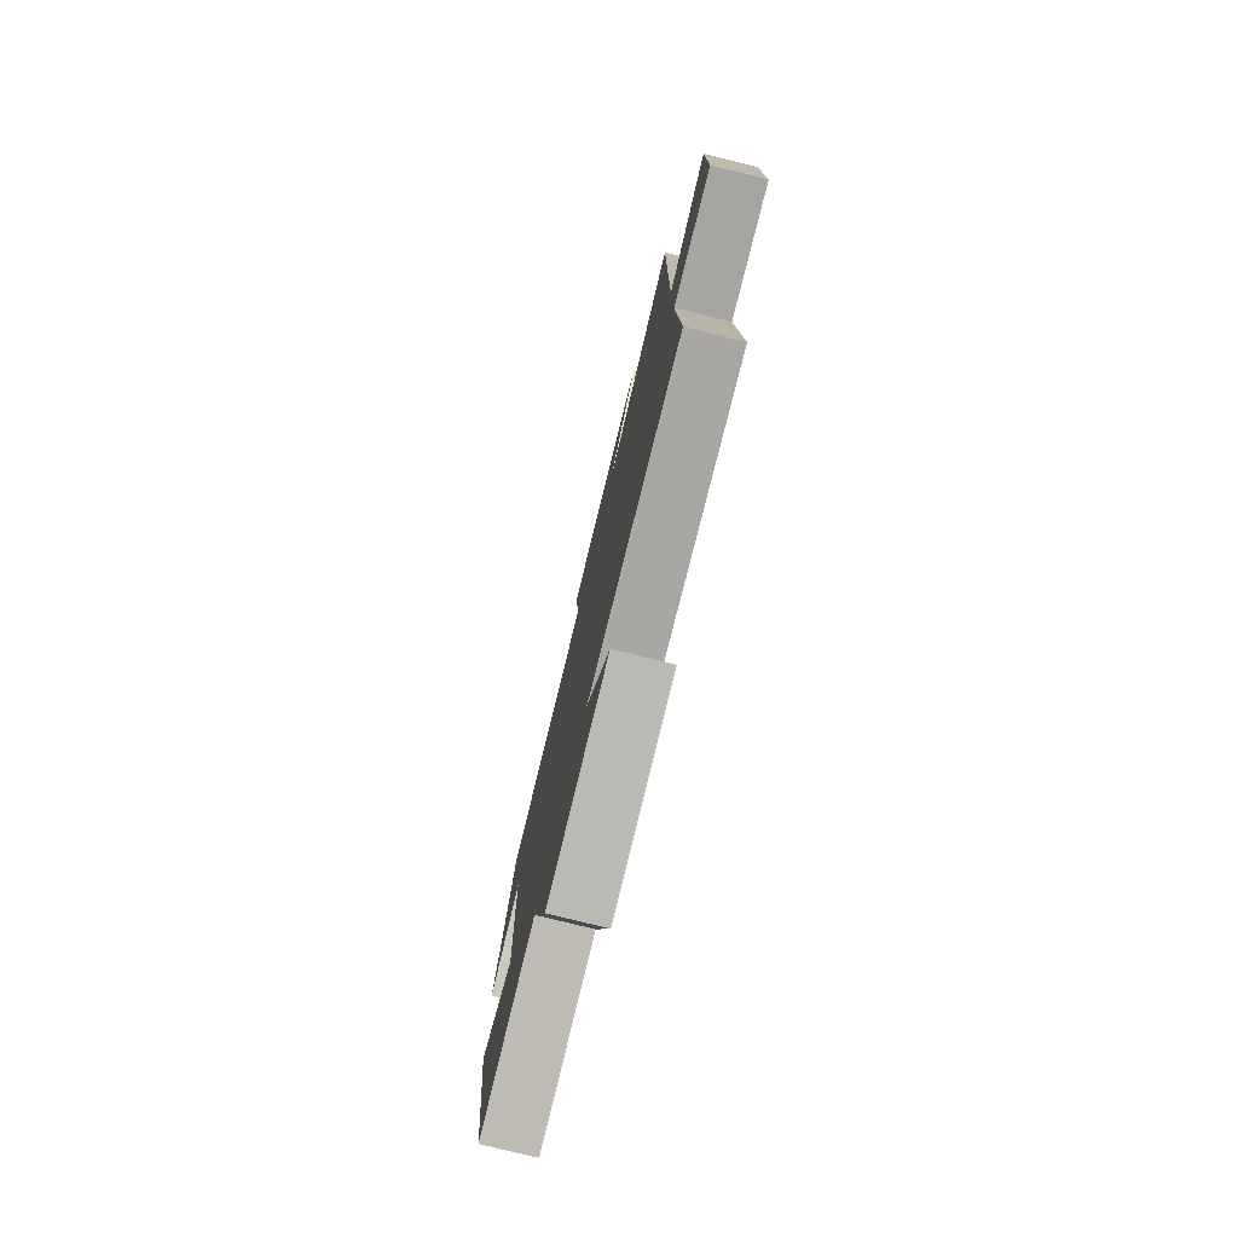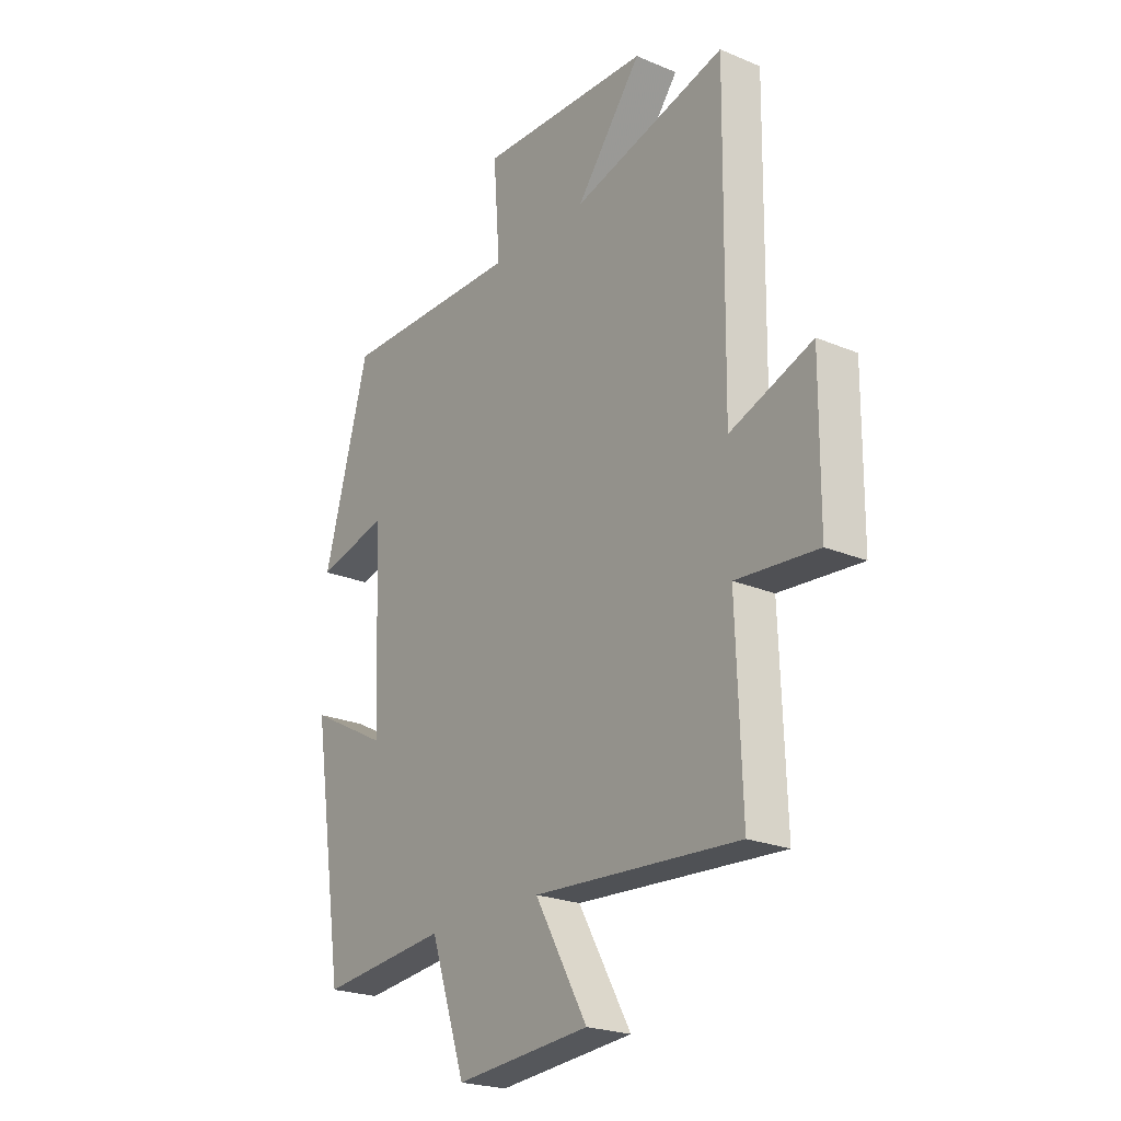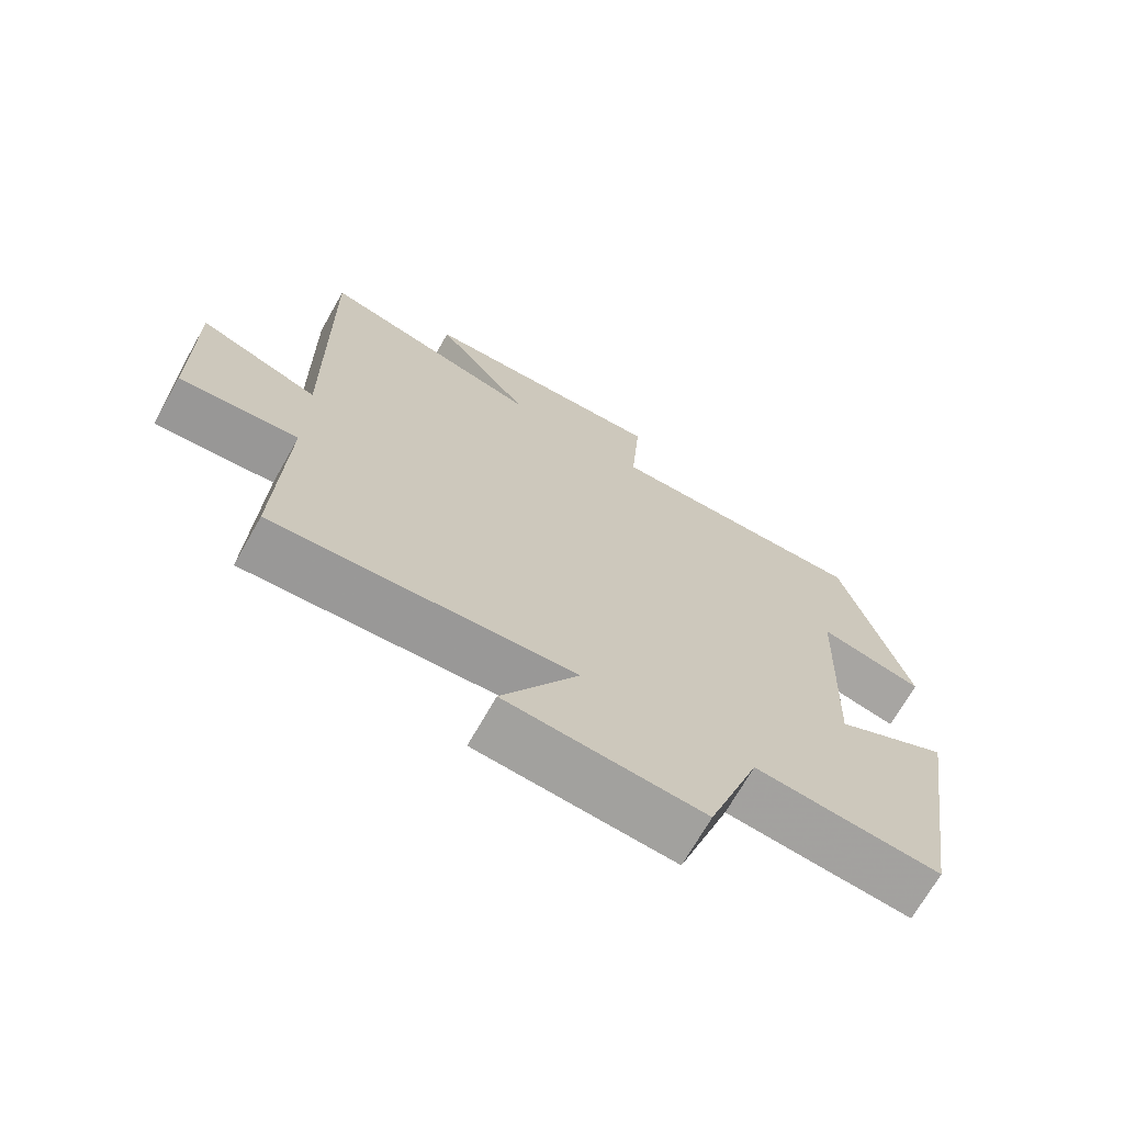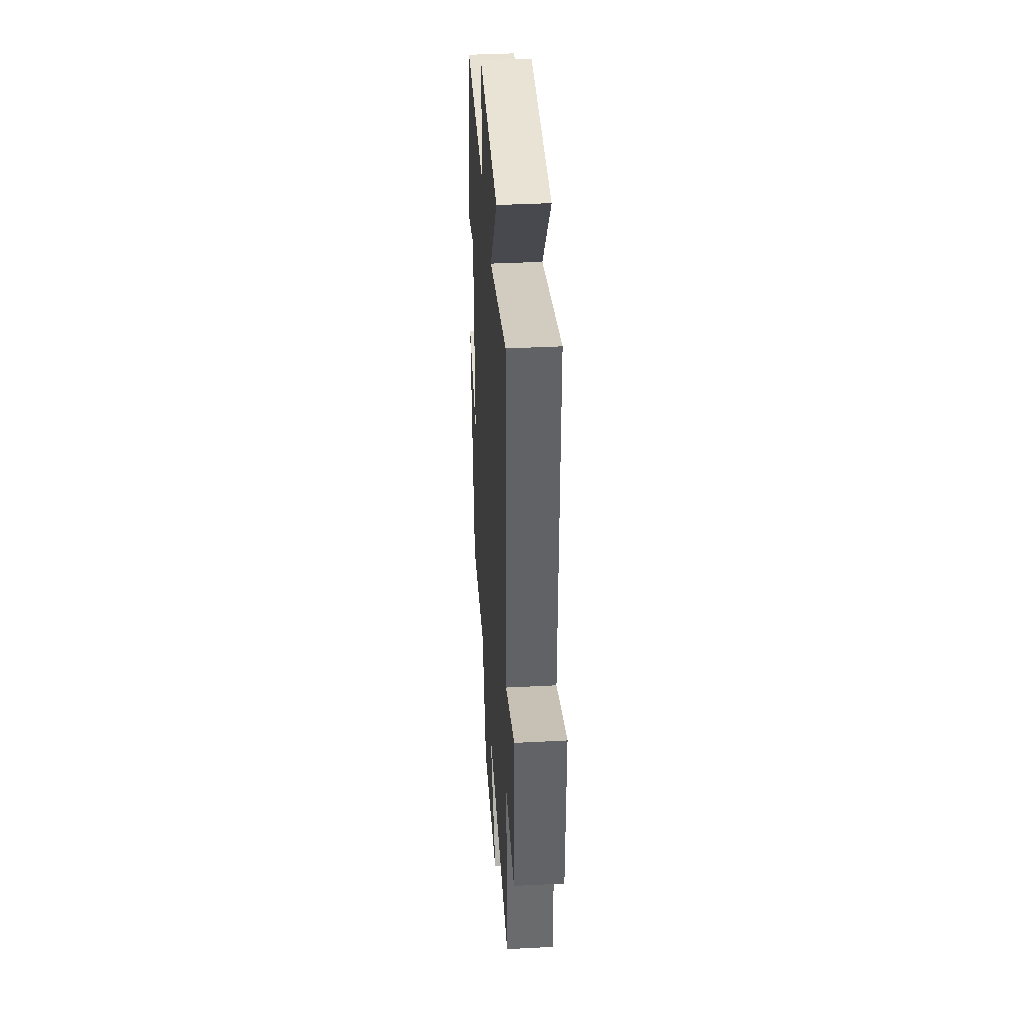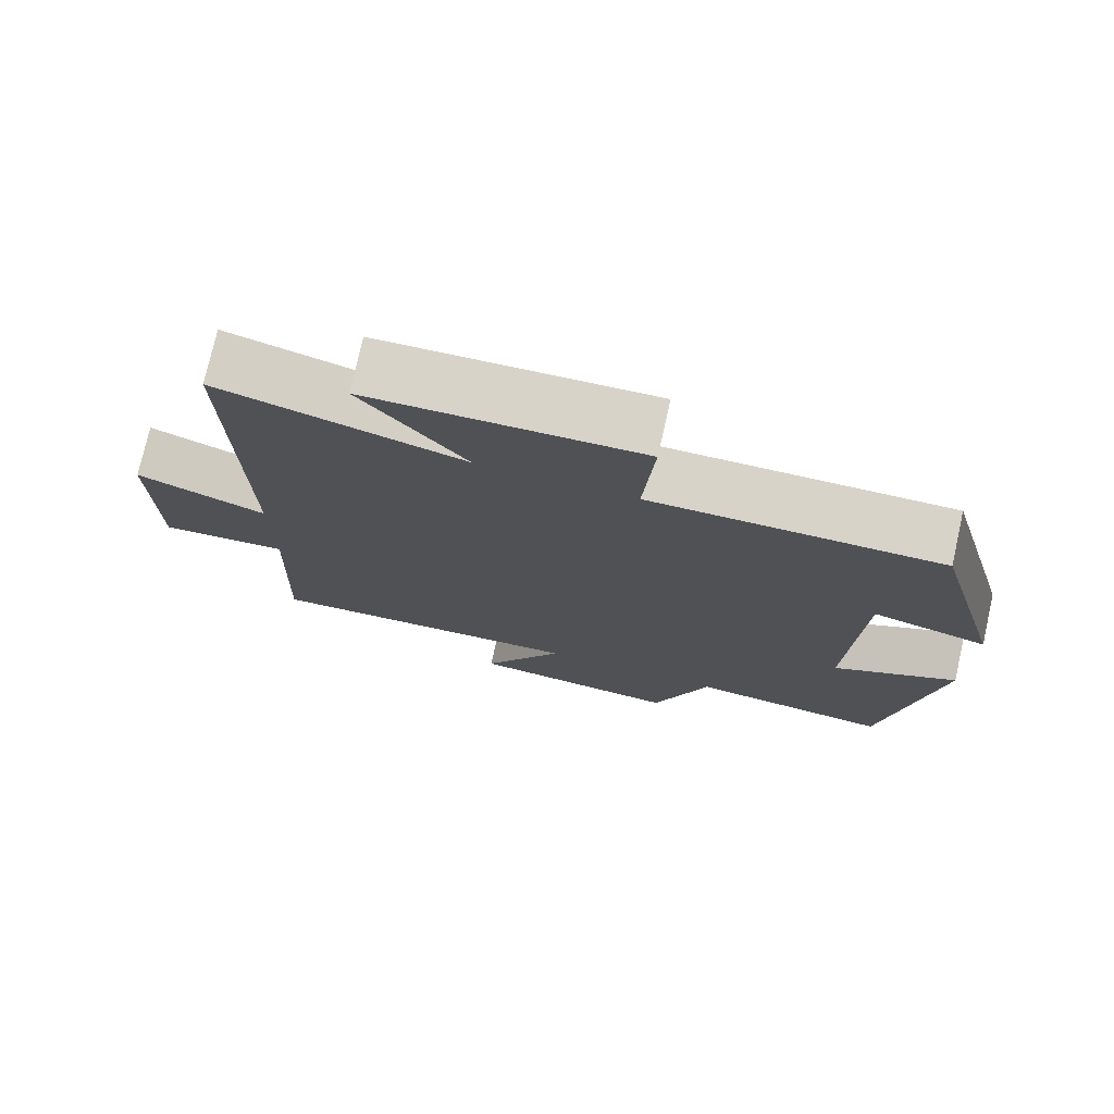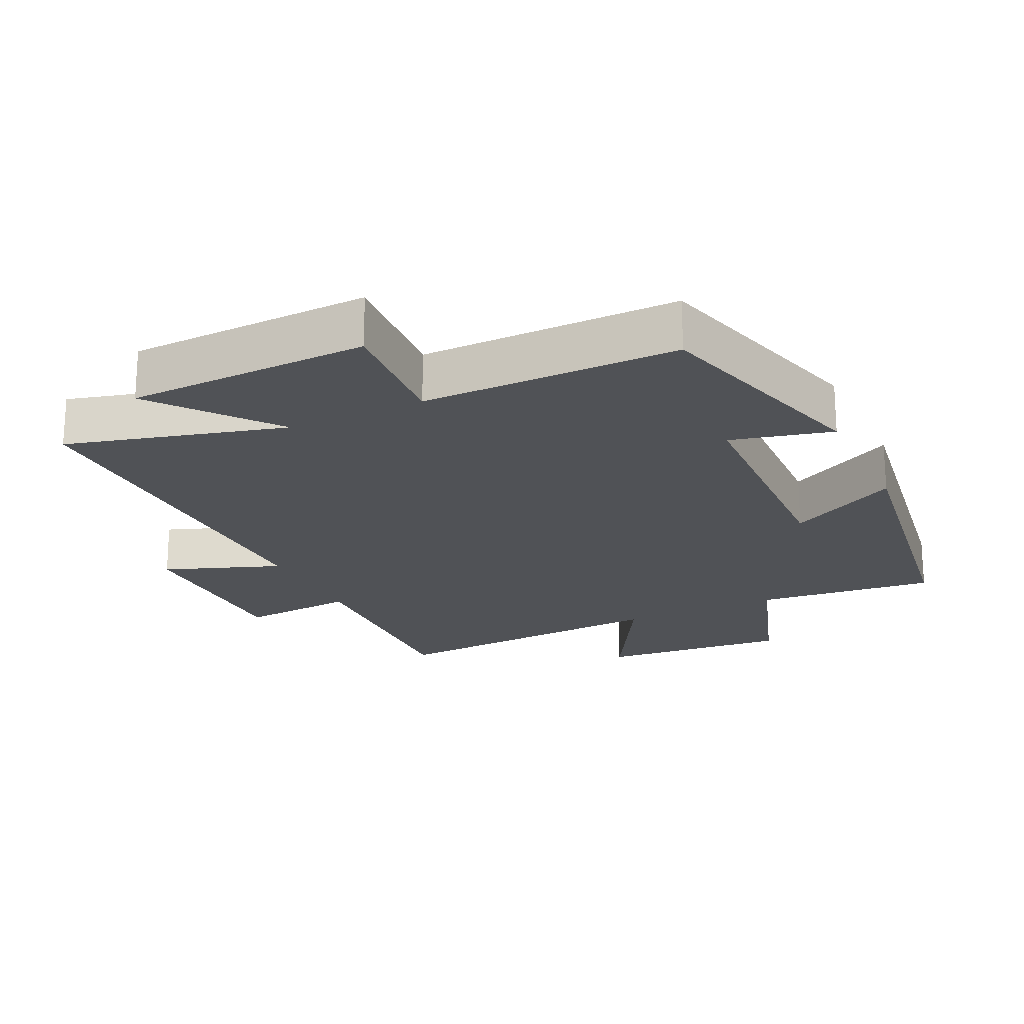
<metadata>
{"format":"obj","ext":"obj","renderer":"f3d","projection":"perspective","resolution":1024,"background":"white","views":[{"elev":-78.3,"azim":-103.8,"up":"+Z"},{"elev":-22.9,"azim":-125.7,"up":"+Z"},{"elev":-70.3,"azim":-29.6,"up":"+Z"},{"elev":39.1,"azim":-93.7,"up":"+Z"},{"elev":75.8,"azim":12.7,"up":"+Z"},{"elev":-20.9,"azim":25.5,"up":"+Y"}]}
</metadata>
<code>
v -0.512 0.07 -0.528
v -0.5 0.07 -0.193
v -0.671 0.07 -0.207
v -0.673 0.07 0.073
v -0.5 0.07 0.009
v -0.507 0.07 0.586
v -0.184 0.07 0.5
v -0.322 0.07 0.677
v 0.038 0.07 0.689
v 0.024 0.07 0.5
v 0.405 0.07 0.503
v 0.5 0.07 0.157
v 0.35 0.07 0.194
v 0.336 0.07 -0.17
v 0.5 0.07 -0.083
v 0.432 0.07 -0.528
v 0.165 0.07 -0.5
v 0.091 0.07 -0.719
v -0.191 0.07 -0.695
v -0.081 0.07 -0.5
v -0.512 0 -0.528
v -0.5 0 -0.193
v -0.671 0 -0.207
v -0.673 0 0.073
v -0.5 0 0.009
v -0.507 0 0.586
v -0.184 0 0.5
v -0.322 0 0.677
v 0.038 0 0.689
v 0.024 0 0.5
v 0.405 0 0.503
v 0.5 0 0.157
v 0.35 0 0.194
v 0.336 0 -0.17
v 0.5 0 -0.083
v 0.432 0 -0.528
v 0.165 0 -0.5
v 0.091 0 -0.719
v -0.191 0 -0.695
v -0.081 0 -0.5
f 17 18 19 20
f 14 15 16 17
f 13 14 17 20
f 10 11 12 13
f 10 13 20 1
f 7 8 9 10
f 5 6 7
f 5 7 10
f 2 3 4 5
f 2 5 10
f 1 2 10
f 40 39 38 37
f 37 36 35 34
f 40 37 34 33
f 33 32 31 30
f 21 40 33 30
f 30 29 28 27
f 27 26 25
f 30 27 25
f 25 24 23 22
f 30 25 22
f 30 22 21
f 1 21 22 2
f 2 22 23 3
f 3 23 24 4
f 4 24 25 5
f 5 25 26 6
f 6 26 27 7
f 7 27 28 8
f 8 28 29 9
f 9 29 30 10
f 10 30 31 11
f 11 31 32 12
f 12 32 33 13
f 13 33 34 14
f 14 34 35 15
f 15 35 36 16
f 16 36 37 17
f 17 37 38 18
f 18 38 39 19
f 19 39 40 20
f 20 40 21 1

</code>
